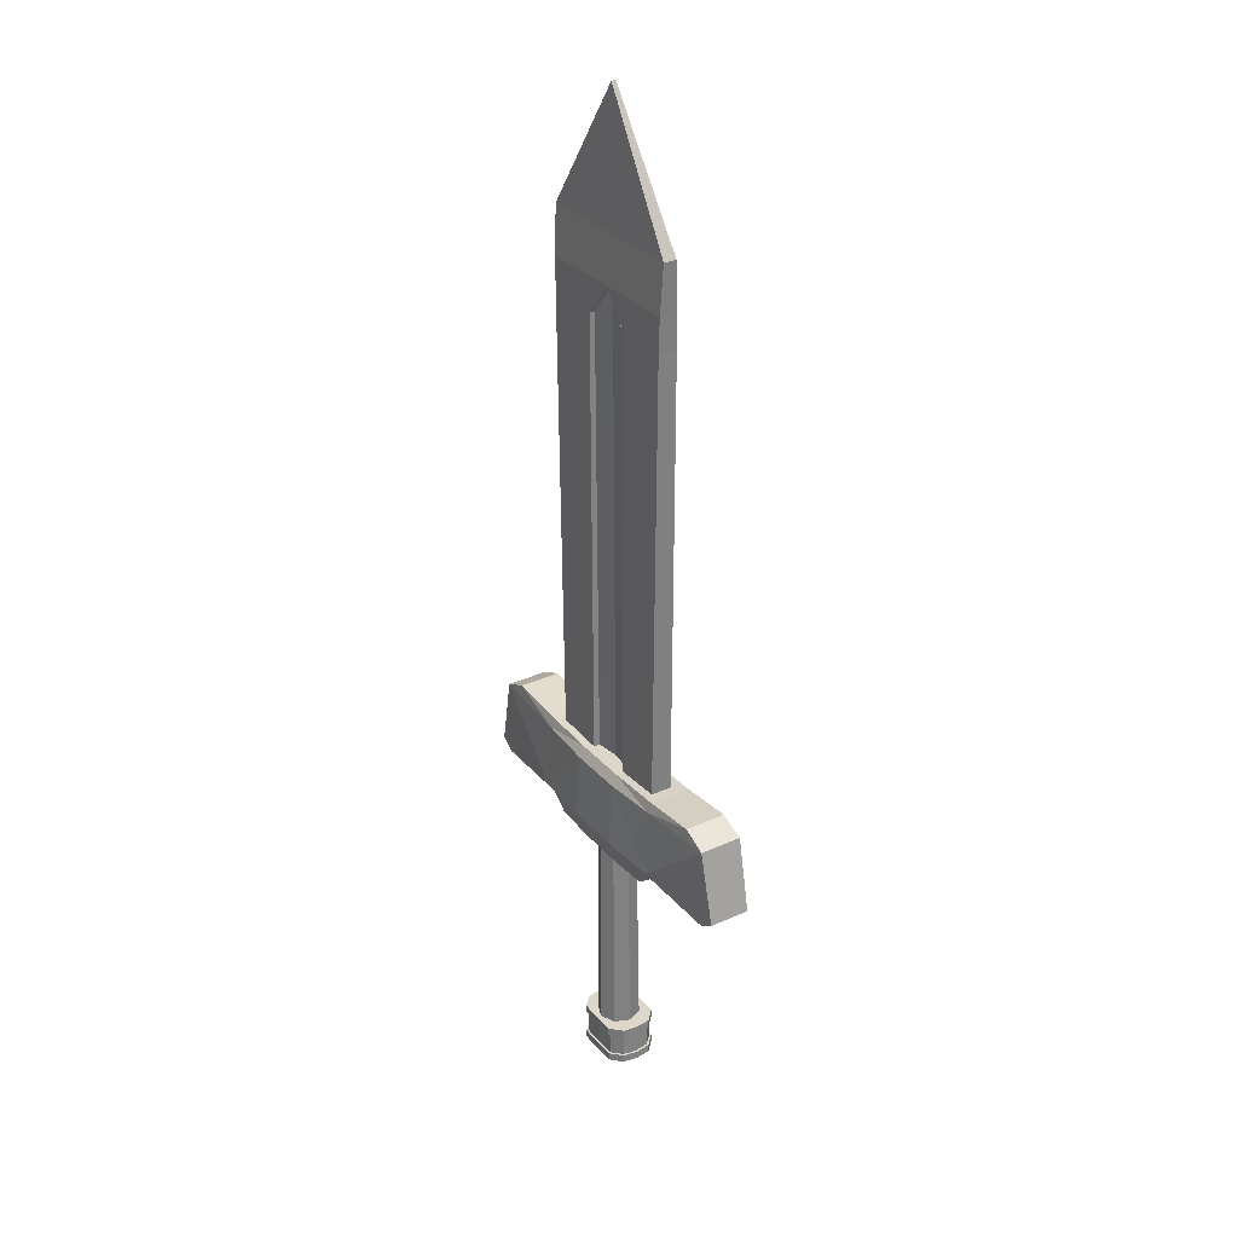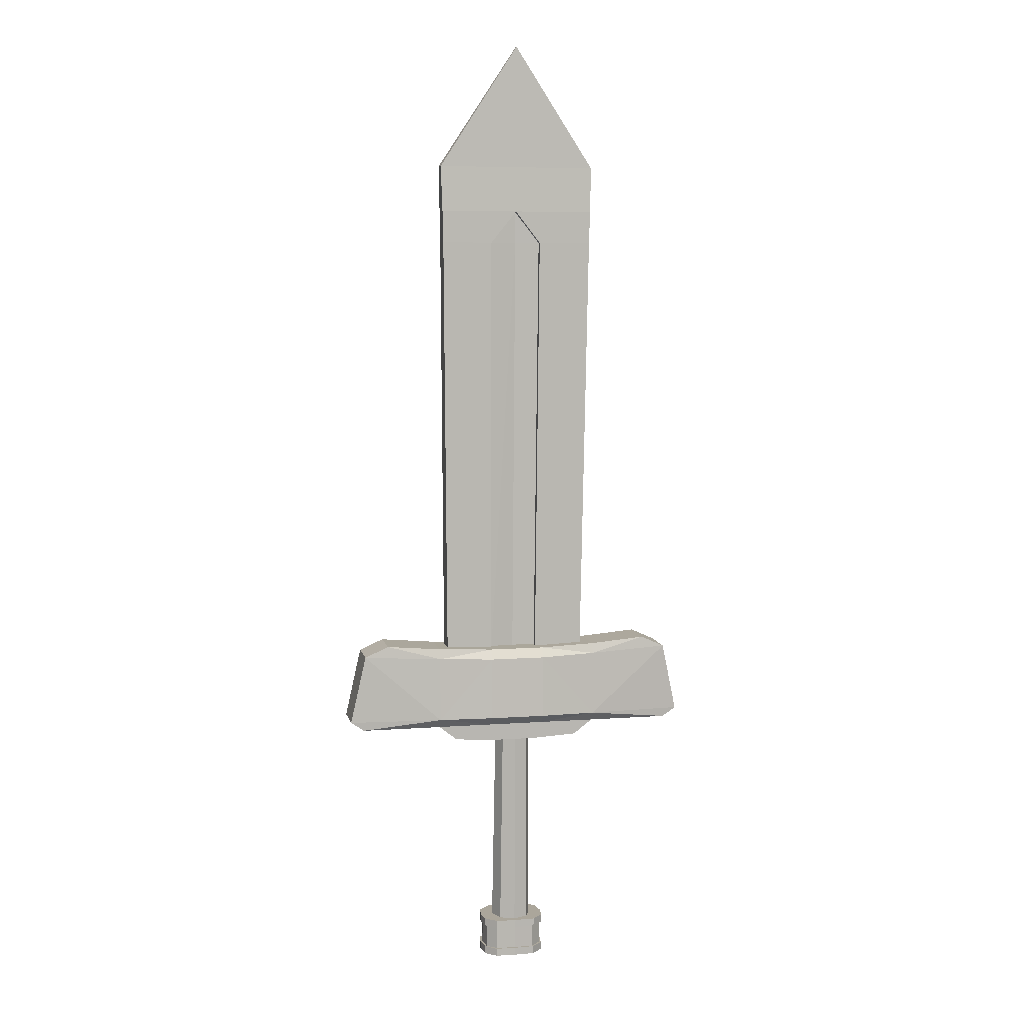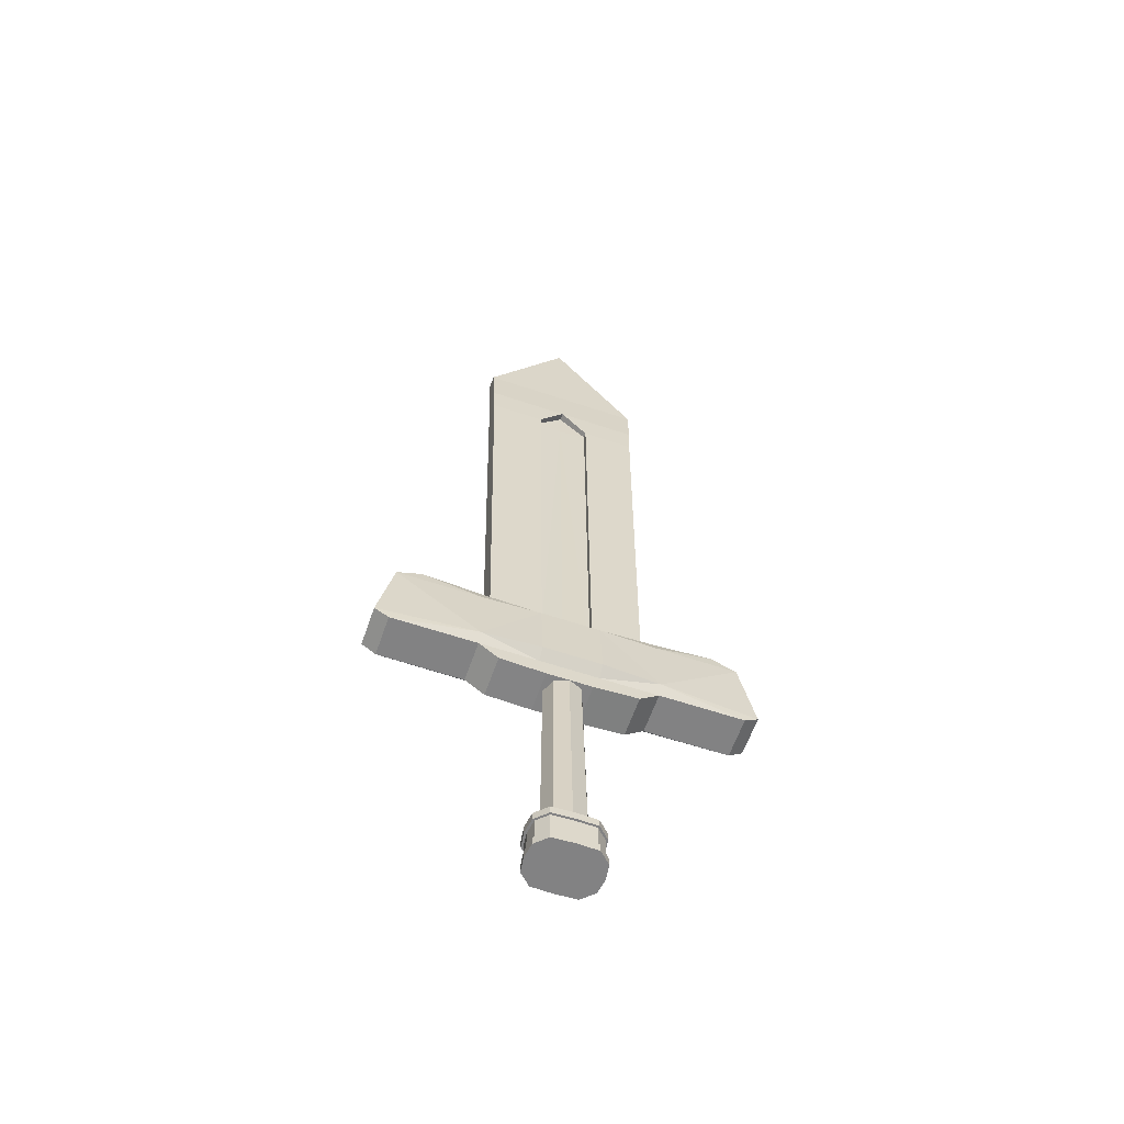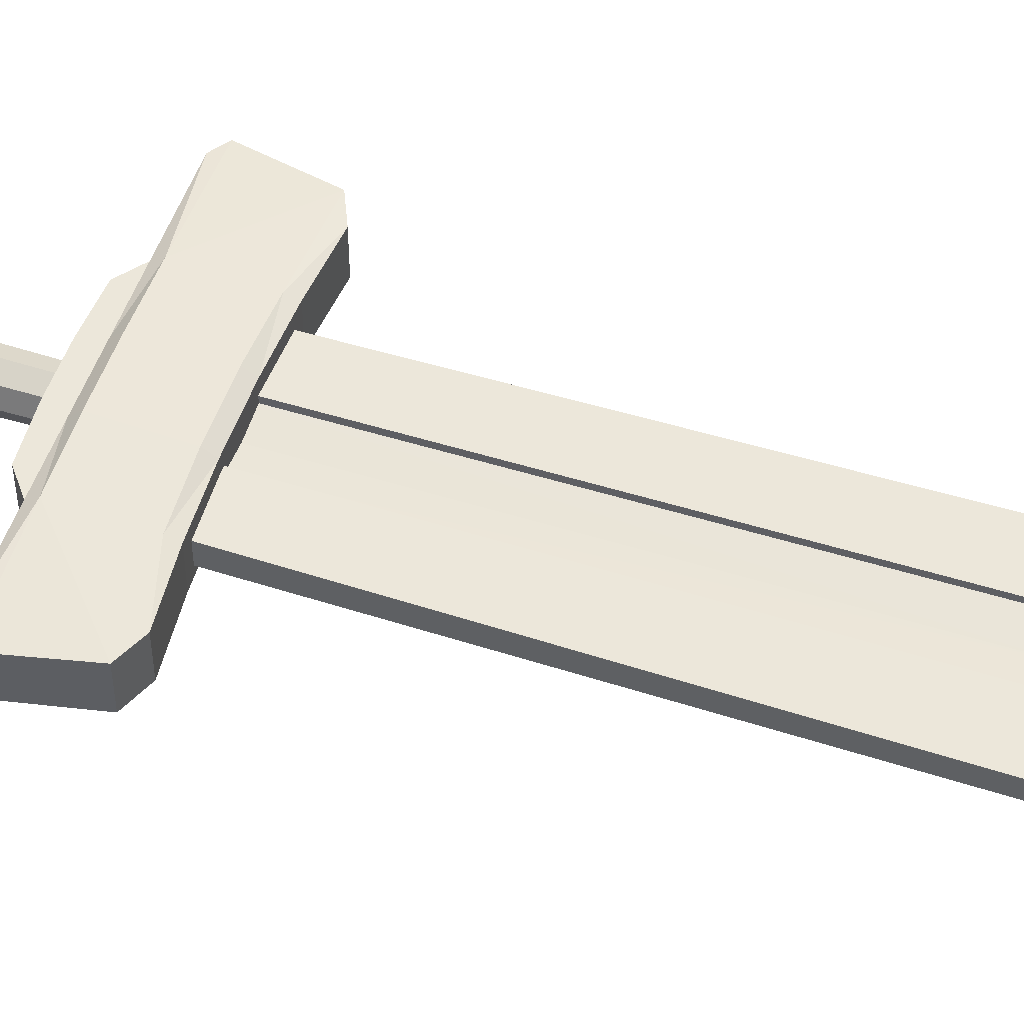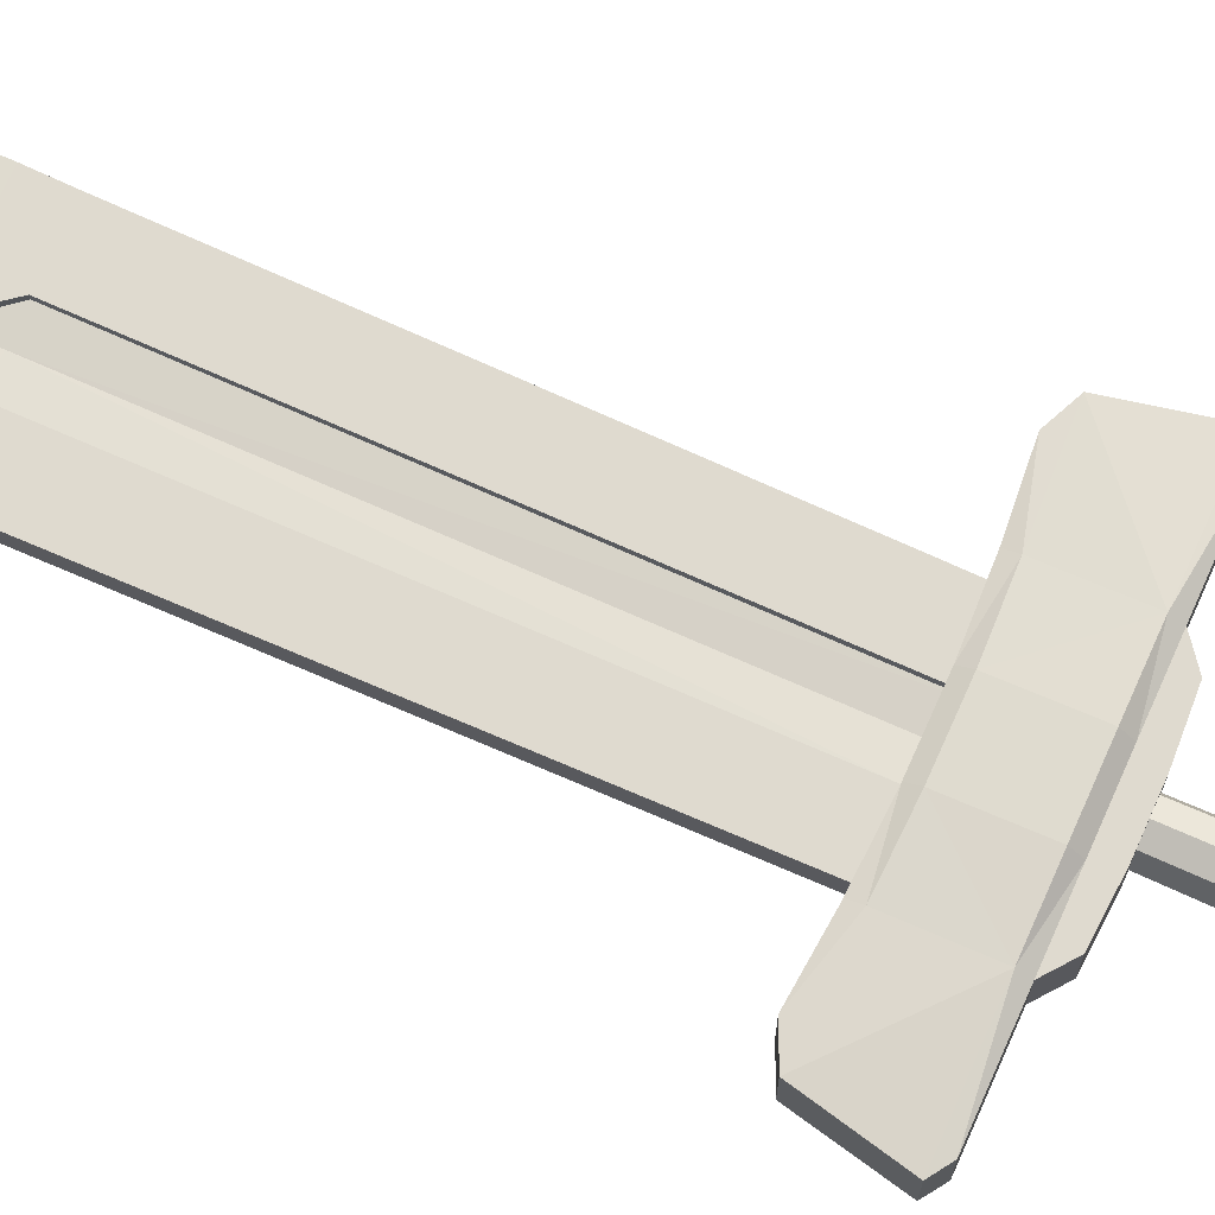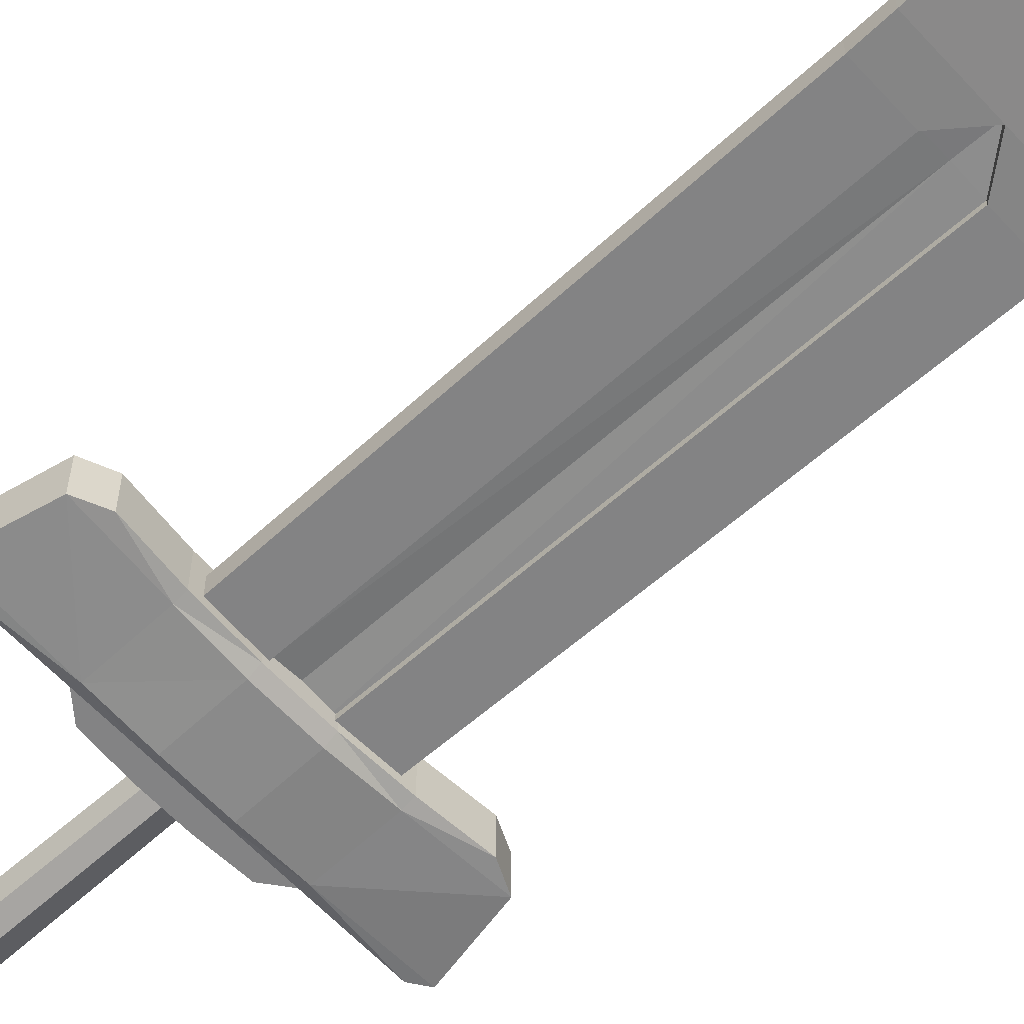
<metadata>
{"format":"obj","ext":"obj","renderer":"f3d","projection":"perspective","resolution":1024,"background":"white","views":[{"elev":31.0,"azim":57.1,"up":"+Z"},{"elev":8.1,"azim":167.4,"up":"+Z"},{"elev":-60.9,"azim":-19.1,"up":"+Z"},{"elev":51.9,"azim":-71.7,"up":"+Y"},{"elev":70.8,"azim":113.7,"up":"+Y"},{"elev":-61.1,"azim":-47.9,"up":"+Y"}]}
</metadata>
<code>
o Sword
v -0.000923 0.03519 0.01507
v 0.002945 0.04039 -0.452
v -0.02647 0.0246 0.01493
v -0.02628 0.02829 -0.4522
v -0.03705 -0.00094 0.01486
v -0.03839 -0.00094 -0.4523
v -0.02647 -0.02649 0.01493
v -0.02628 -0.03017 -0.4522
v -0.000923 -0.03707 0.01507
v 0.002945 -0.04227 -0.452
v 0.02462 -0.02649 0.01522
v 0.03217 -0.03017 -0.4519
v 0.0352 -0.00094 0.01529
v 0.04428 -0.00094 -0.4518
v 0.02462 0.02461 0.01522
v 0.03217 0.02829 -0.4519
v 0.1441 0.01853 0.1063
v -0.1457 0.01853 0.1042
v 0.1487 0.01584 1.023
v -0.1635 0.01584 1.021
v 0.04949 0.01853 0.1056
v -0.04664 0.01853 0.105
v -0.05684 0.01584 1.022
v 0.04676 0.01584 1.022
v 0.15 0.01501 1.088
v -0.1658 0.01501 1.086
v -0.00629 0.01501 1.087
v 0.1523 0.01034 1.179
v -0.1685 0.01034 1.177
v -0.006428 0.01034 1.178
v -0.009759 0.002305 1.424
v 0.1487 -0.01939 1.023
v 0.1441 -0.02209 0.1063
v -0.04664 -0.02209 0.105
v -0.1457 -0.02209 0.1042
v -0.1635 -0.01939 1.021
v 0.04676 -0.01939 1.022
v 0.04949 -0.02209 0.1056
v -0.05684 -0.01939 1.022
v -0.1658 -0.01856 1.086
v -0.00629 -0.01856 1.087
v 0.15 -0.01856 1.088
v -0.1685 -0.01389 1.177
v -0.006428 -0.01389 1.178
v 0.1523 -0.01389 1.179
v -0.009759 -0.005857 1.424
v 0.04949 0.006761 0.1056
v -0.000794 0.001196 0.1053
v -0.04664 0.006761 0.105
v -0.05684 0.005629 1.022
v -0.007371 0.001196 1.022
v 0.04676 0.005629 1.022
v -0.00629 0.000679 1.087
v 0.04949 -0.01031 0.1056
v -0.000794 -0.004747 0.1053
v -0.04664 -0.01031 0.105
v -0.05684 -0.00918 1.022
v -0.007371 -0.004747 1.022
v 0.04676 -0.00918 1.022
v -0.00629 -0.004231 1.087
v 0.3296 -0.03771 -0.000343
v 0.3296 0.04196 -0.000343
v 0.2769 -0.03771 0.1783
v 0.2769 0.04196 0.1783
v -0.3297 -0.03771 -0.004487
v -0.3297 0.04196 -0.004487
v -0.2804 -0.03771 0.1748
v -0.2804 0.04196 0.1748
v 0.3566 -0.03665 0.01801
v 0.3566 0.0409 0.01801
v -0.3571 -0.03665 0.01353
v -0.3571 0.0409 0.01353
v -0.1689 -0.03771 0.1657
v -0.05736 -0.03771 0.1615
v 0.05412 -0.03771 0.1622
v 0.1655 -0.03771 0.1678
v 0.1655 0.04196 0.1678
v 0.05412 0.04196 0.1622
v -0.05736 0.04196 0.1615
v -0.1689 0.04196 0.1657
v 0.1671 -0.03771 -0.001364
v 0.05565 -0.03771 -0.002065
v -0.05583 -0.03771 -0.002765
v -0.1673 -0.03771 -0.003466
v -0.1673 0.04196 -0.003466
v -0.05583 0.04196 -0.002765
v 0.05565 0.04196 -0.002065
v 0.1671 0.04196 -0.001364
v 0.167 0.05421 0.01682
v 0.05548 0.0601 0.01612
v -0.056 0.0601 0.01542
v -0.1675 0.05421 0.01472
v -0.1675 -0.04995 0.01472
v -0.056 -0.05585 0.01542
v 0.05548 -0.05585 0.01612
v 0.167 -0.04995 0.01682
v 0.3247 0.0428 0.1572
v -0.3279 -0.03854 0.1531
v 0.3247 -0.03854 0.1572
v -0.3279 0.0428 0.1531
v 0.1657 -0.04379 0.1477
v 0.0543 -0.04899 0.1428
v -0.05717 -0.04899 0.1421
v -0.1687 -0.04379 0.1456
v -0.1687 0.04805 0.1456
v -0.05717 0.05325 0.1421
v 0.0543 0.05325 0.1428
v 0.1657 0.04805 0.1477
v 0.13 -0.03771 -0.03073
v 0.04349 -0.03771 -0.03653
v -0.04303 -0.03771 -0.03708
v -0.1296 -0.03771 -0.03236
v -0.1296 0.04196 -0.03236
v -0.04303 0.04196 -0.03708
v 0.04349 0.04196 -0.03653
v 0.13 0.04196 -0.03073
v 0.002826 0.05106 -0.4407
v 0.003393 0.05106 -0.5198
v -0.03798 0.0495 -0.441
v -0.03741 0.0495 -0.5201
v -0.05981 0.02843 -0.4412
v -0.05924 0.02843 -0.5202
v -0.064 -0.000363 -0.4412
v -0.06344 -0.000363 -0.5202
v -0.05981 -0.02916 -0.4412
v -0.05924 -0.02916 -0.5202
v -0.03798 -0.05023 -0.441
v -0.03741 -0.05023 -0.5201
v 0.002826 -0.05178 -0.4407
v 0.003393 -0.05178 -0.5198
v 0.04363 -0.05023 -0.4405
v 0.0442 -0.05023 -0.5195
v 0.06546 -0.02916 -0.4403
v 0.06603 -0.02916 -0.5193
v 0.06966 -0.000363 -0.4403
v 0.07022 -0.000363 -0.5193
v 0.06546 0.02843 -0.4403
v 0.06603 0.02843 -0.5193
v 0.04363 0.0495 -0.4405
v 0.0442 0.0495 -0.5195
v 0.00294 0.05106 -0.4566
v 0.00328 0.05106 -0.5039
v -0.03753 0.0495 -0.5042
v -0.03786 0.0495 -0.4569
v -0.05935 0.02843 -0.5044
v -0.05969 0.02843 -0.4571
v -0.06355 -0.000363 -0.5044
v -0.06389 -0.000363 -0.4571
v -0.05935 -0.02916 -0.5044
v -0.05969 -0.02916 -0.4571
v -0.03753 -0.05023 -0.5042
v -0.03786 -0.05023 -0.4569
v 0.00328 -0.05178 -0.5039
v 0.00294 -0.05178 -0.4566
v 0.04408 -0.05023 -0.5036
v 0.04374 -0.05023 -0.4563
v 0.06591 -0.02916 -0.5035
v 0.06557 -0.02916 -0.4562
v 0.07011 -0.000363 -0.5034
v 0.06977 -0.000363 -0.4561
v 0.06591 0.02843 -0.5035
v 0.06557 0.02843 -0.4562
v 0.04408 0.0495 -0.5036
v 0.04374 0.0495 -0.4563
v 0.00294 0.04692 -0.4566
v 0.00328 0.04692 -0.5039
v -0.0359 0.0457 -0.5042
v -0.03624 0.0457 -0.4569
v -0.05567 0.02654 -0.5043
v -0.05601 0.02654 -0.457
v -0.05941 -0.000363 -0.5044
v -0.05975 -0.000363 -0.4571
v -0.05567 -0.02727 -0.5043
v -0.05601 -0.02727 -0.457
v -0.0359 -0.04643 -0.5042
v -0.03624 -0.04643 -0.4569
v 0.00328 -0.04764 -0.5039
v 0.00294 -0.04764 -0.4566
v 0.04246 -0.04643 -0.5036
v 0.04212 -0.04643 -0.4563
v 0.06223 -0.02727 -0.5035
v 0.06189 -0.02727 -0.4562
v 0.06597 -0.000363 -0.5035
v 0.06563 -0.000363 -0.4562
v 0.06223 0.02654 -0.5035
v 0.06189 0.02654 -0.4562
v 0.04246 0.0457 -0.5036
v 0.04212 0.0457 -0.4563
f 1 4 3
f 4 5 3
f 6 7 5
f 8 9 7
f 10 11 9
f 12 13 11
f 14 10 6
f 14 15 13
f 15 2 1
f 7 11 15
f 1 2 4
f 4 6 5
f 6 8 7
f 8 10 9
f 10 12 11
f 12 14 13
f 6 4 2
f 2 16 14
f 14 12 10
f 10 8 6
f 6 2 14
f 14 16 15
f 15 16 2
f 15 1 3
f 3 5 7
f 7 9 11
f 11 13 15
f 15 3 7
f 18 23 22
f 17 24 19
f 57 41 39
f 37 54 38
f 27 50 23
f 23 26 27
f 24 25 19
f 25 30 28
f 26 30 27
f 28 30 31
f 30 29 31
f 39 35 34
f 33 37 38
f 47 24 21
f 41 59 37
f 56 39 34
f 39 40 36
f 42 37 32
f 42 44 41
f 44 40 41
f 45 46 44
f 44 46 43
f 43 31 29
f 32 17 19
f 40 29 26
f 33 21 17
f 34 18 22
f 46 28 31
f 36 26 20
f 45 25 28
f 35 20 18
f 42 19 25
f 47 51 52
f 49 51 48
f 51 50 53
f 52 51 53
f 54 58 55
f 58 56 55
f 58 60 57
f 59 60 58
f 23 49 22
f 52 27 24
f 48 55 49
f 18 20 23
f 17 21 24
f 57 60 41
f 37 59 54
f 27 53 50
f 23 20 26
f 24 27 25
f 25 27 30
f 26 29 30
f 39 36 35
f 33 32 37
f 47 52 24
f 41 60 59
f 56 57 39
f 39 41 40
f 42 41 37
f 42 45 44
f 44 43 40
f 43 46 31
f 32 33 17
f 40 43 29
f 33 38 21
f 34 35 18
f 46 45 28
f 36 40 26
f 45 42 25
f 35 36 20
f 42 32 19
f 47 48 51
f 49 50 51
f 54 59 58
f 58 57 56
f 23 50 49
f 52 53 27
f 48 47 54
f 55 56 49
f 48 54 55
f 97 63 99
f 80 67 73
f 72 65 71
f 88 61 81
f 93 65 84
f 89 62 88
f 97 89 108
f 98 93 104
f 100 71 98
f 61 70 69
f 99 96 69
f 102 96 101
f 102 94 95
f 103 93 94
f 100 92 72
f 106 92 105
f 107 91 106
f 107 89 90
f 92 66 72
f 92 86 85
f 90 86 91
f 89 87 90
f 96 61 69
f 96 82 81
f 95 83 82
f 93 83 94
f 66 84 65
f 87 114 86
f 85 112 84
f 82 109 81
f 64 76 63
f 77 75 76
f 78 74 75
f 79 73 74
f 78 108 107
f 78 106 79
f 79 105 80
f 68 105 100
f 74 104 103
f 75 103 102
f 75 101 76
f 63 101 99
f 68 98 67
f 67 104 73
f 64 108 77
f 70 99 69
f 113 111 112
f 114 110 111
f 115 109 110
f 81 116 88
f 82 111 110
f 87 116 115
f 86 113 85
f 83 112 111
f 97 64 63
f 80 68 67
f 72 66 65
f 88 62 61
f 93 71 65
f 89 70 62
f 97 70 89
f 98 71 93
f 100 72 71
f 61 62 70
f 99 101 96
f 102 95 96
f 102 103 94
f 103 104 93
f 100 105 92
f 106 91 92
f 107 90 91
f 107 108 89
f 92 85 66
f 92 91 86
f 90 87 86
f 89 88 87
f 96 81 61
f 96 95 82
f 95 94 83
f 93 84 83
f 66 85 84
f 87 115 114
f 85 113 112
f 82 110 109
f 64 77 76
f 77 78 75
f 78 79 74
f 79 80 73
f 78 77 108
f 78 107 106
f 79 106 105
f 68 80 105
f 74 73 104
f 75 74 103
f 75 102 101
f 63 76 101
f 68 100 98
f 67 98 104
f 64 97 108
f 70 97 99
f 113 114 111
f 114 115 110
f 115 116 109
f 81 109 116
f 82 83 111
f 87 88 116
f 86 114 113
f 83 84 112
f 118 143 142
f 120 145 143
f 122 147 145
f 124 149 147
f 126 151 149
f 128 153 151
f 130 155 153
f 155 134 157
f 134 159 157
f 159 138 161
f 138 130 122
f 161 140 163
f 140 142 163
f 123 131 139
f 164 117 139
f 142 167 166
f 137 164 139
f 158 180 182
f 160 137 135
f 149 175 173
f 158 135 133
f 141 188 165
f 156 133 131
f 141 168 144
f 154 131 129
f 159 181 157
f 152 129 127
f 150 176 152
f 150 127 125
f 145 167 143
f 148 125 123
f 160 182 184
f 146 123 121
f 153 175 151
f 144 121 119
f 146 168 170
f 141 119 117
f 159 185 183
f 188 166 165
f 186 187 188
f 184 185 186
f 181 184 182
f 180 181 182
f 177 180 178
f 175 178 176
f 173 176 174
f 171 174 172
f 169 172 170
f 167 170 168
f 166 168 165
f 142 187 163
f 148 174 150
f 157 179 155
f 162 188 164
f 147 173 171
f 154 180 156
f 161 187 185
f 148 170 172
f 153 179 177
f 160 186 162
f 147 169 145
f 154 176 178
f 118 120 143
f 120 122 145
f 122 124 147
f 124 126 149
f 126 128 151
f 128 130 153
f 130 132 155
f 155 132 134
f 134 136 159
f 159 136 138
f 122 120 118
f 118 140 138
f 138 136 134
f 134 132 130
f 130 128 126
f 126 124 122
f 122 118 138
f 138 134 130
f 130 126 122
f 161 138 140
f 140 118 142
f 139 117 119
f 119 121 123
f 123 125 127
f 127 129 131
f 131 133 135
f 135 137 139
f 139 119 123
f 123 127 131
f 131 135 139
f 164 141 117
f 142 143 167
f 137 162 164
f 158 156 180
f 160 162 137
f 149 151 175
f 158 160 135
f 141 164 188
f 156 158 133
f 141 165 168
f 154 156 131
f 159 183 181
f 152 154 129
f 150 174 176
f 150 152 127
f 145 169 167
f 148 150 125
f 160 158 182
f 146 148 123
f 153 177 175
f 144 146 121
f 146 144 168
f 141 144 119
f 159 161 185
f 188 187 166
f 186 185 187
f 184 183 185
f 181 183 184
f 180 179 181
f 177 179 180
f 175 177 178
f 173 175 176
f 171 173 174
f 169 171 172
f 167 169 170
f 166 167 168
f 142 166 187
f 148 172 174
f 157 181 179
f 162 186 188
f 147 149 173
f 154 178 180
f 161 163 187
f 148 146 170
f 153 155 179
f 160 184 186
f 147 171 169
f 154 152 176
l 50 57
l 52 59
l 53 60
l 30 44

</code>
